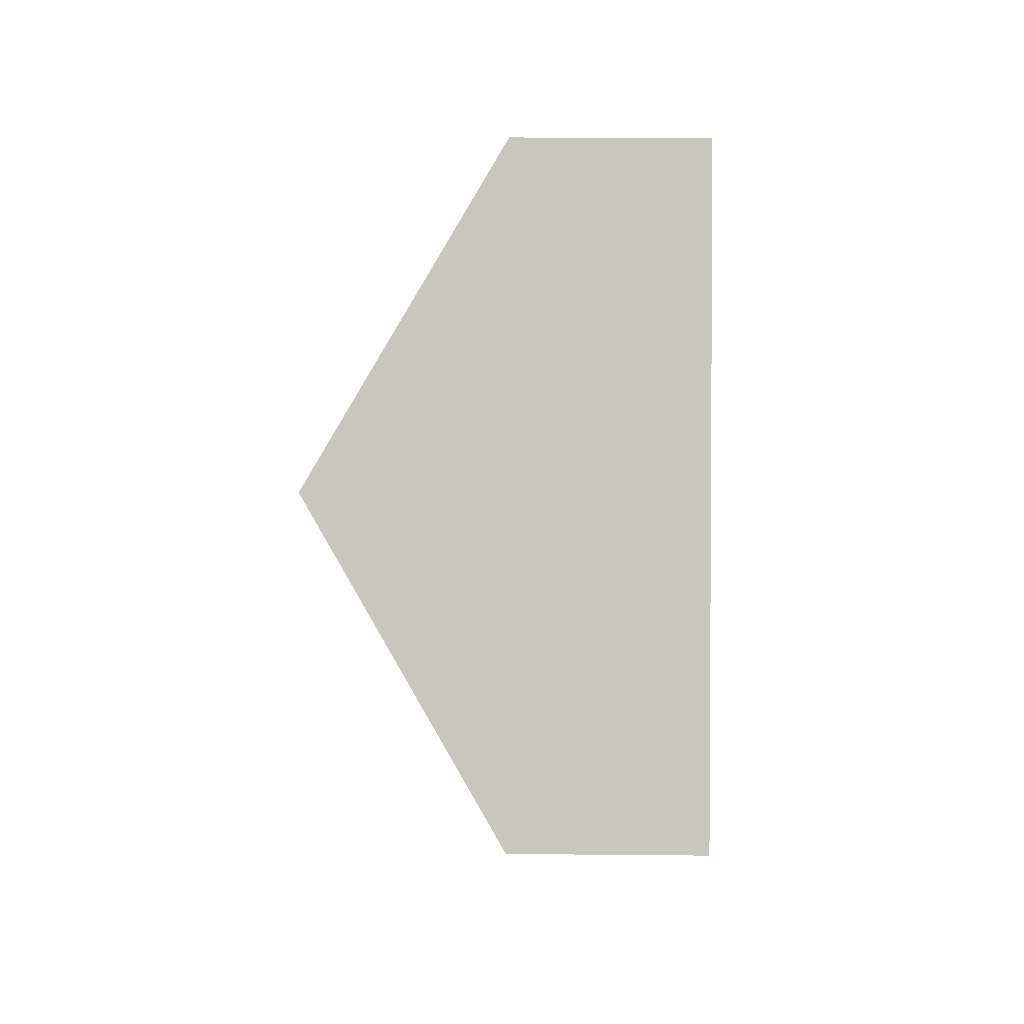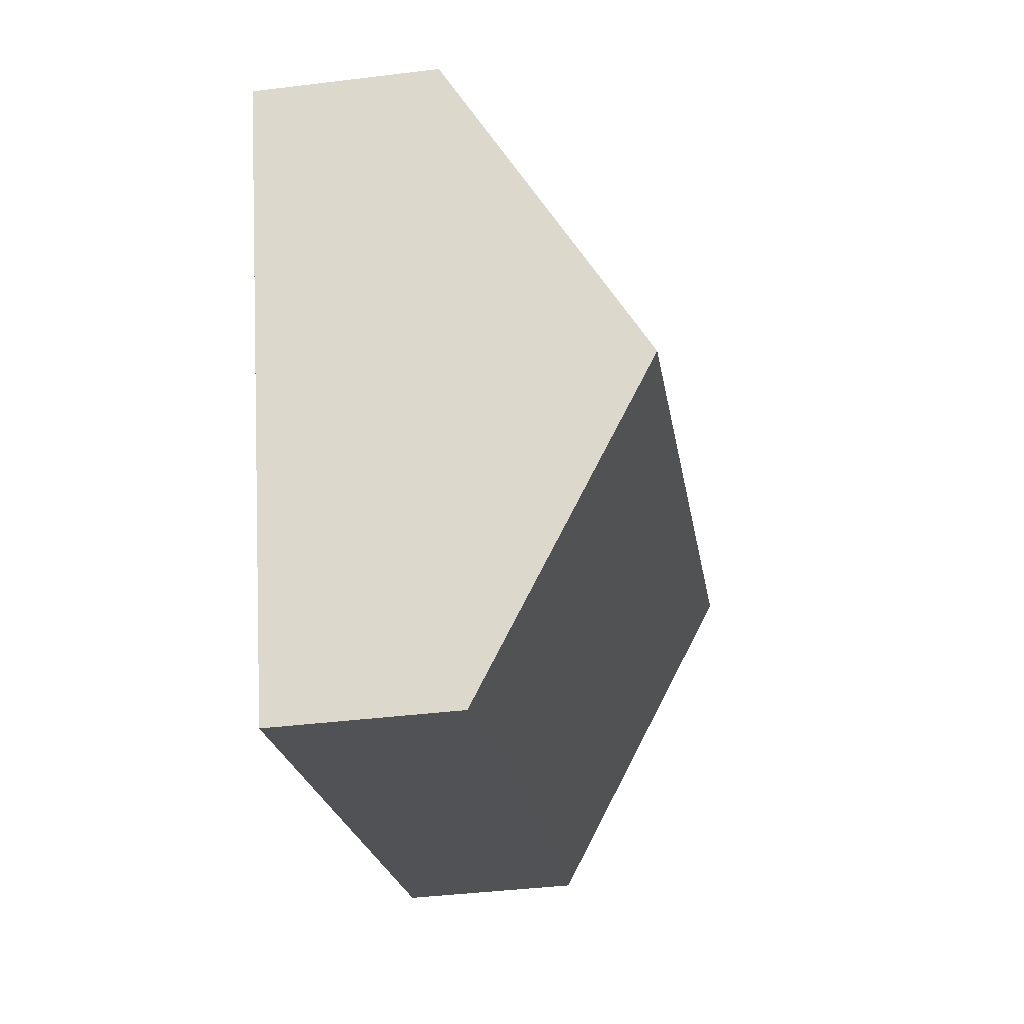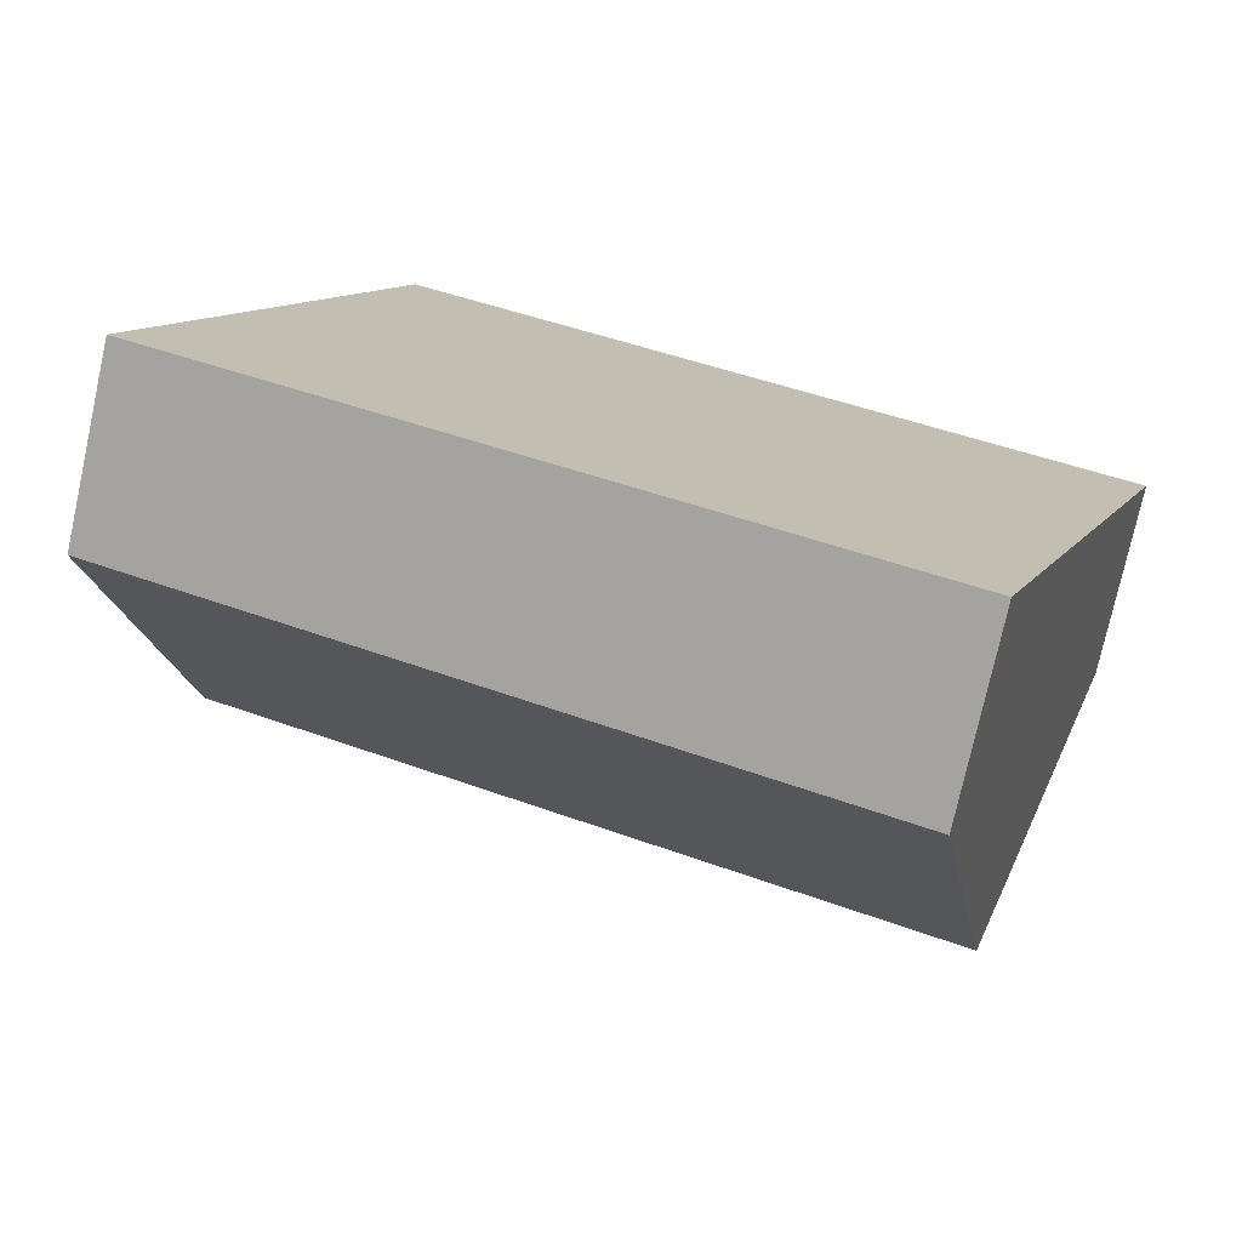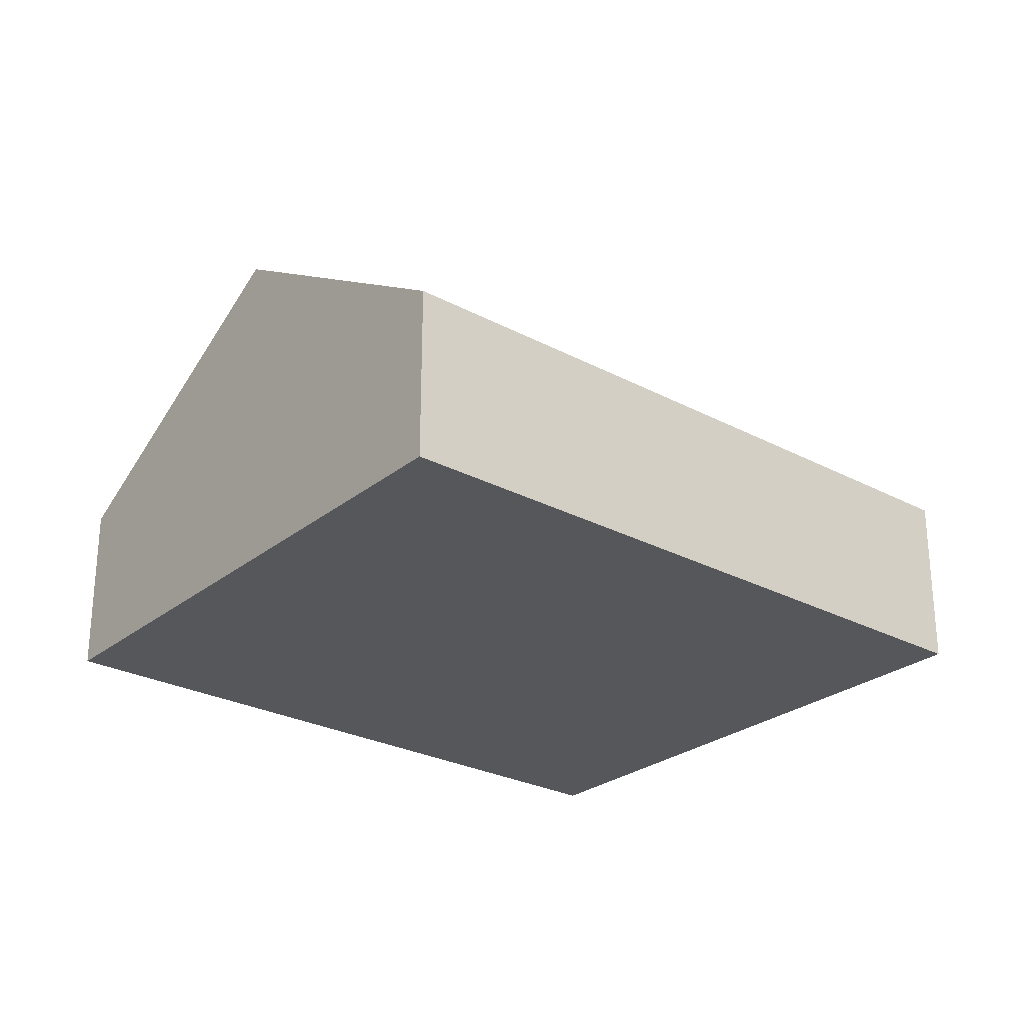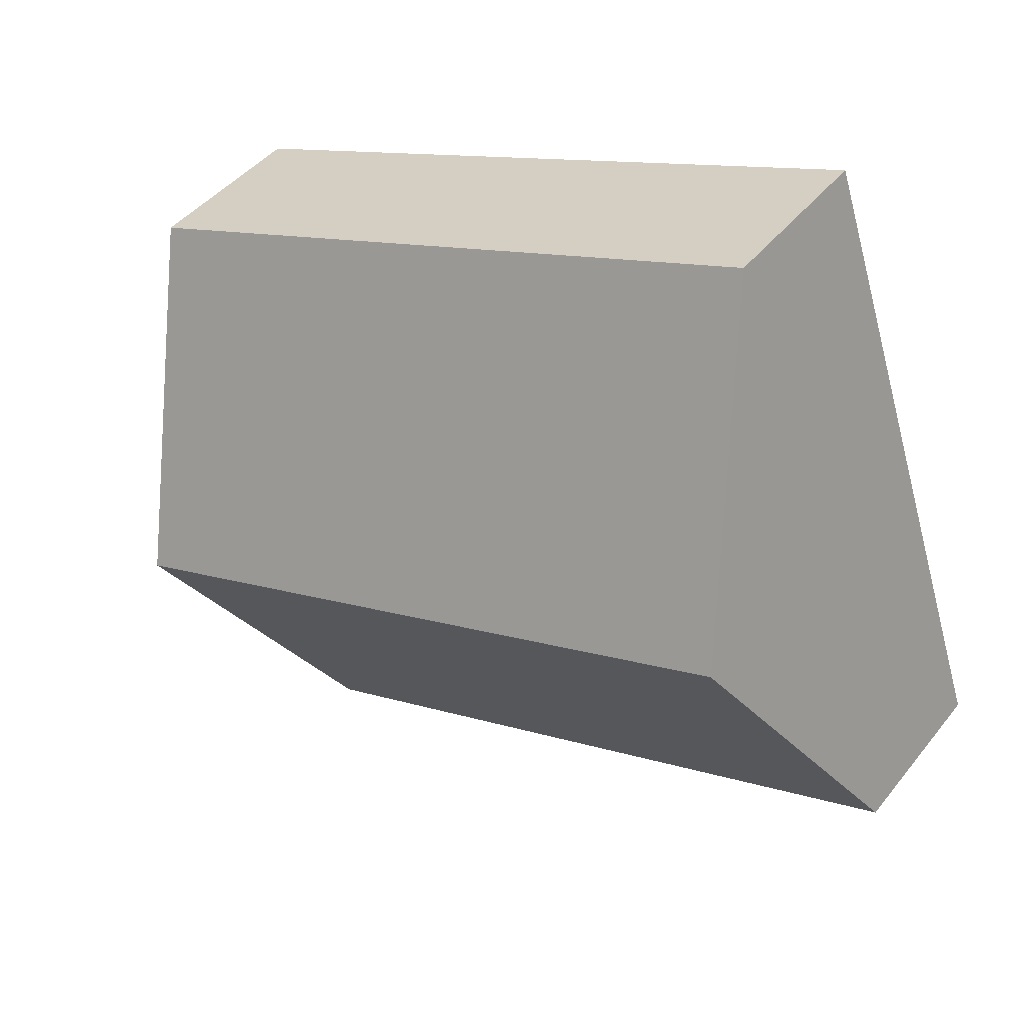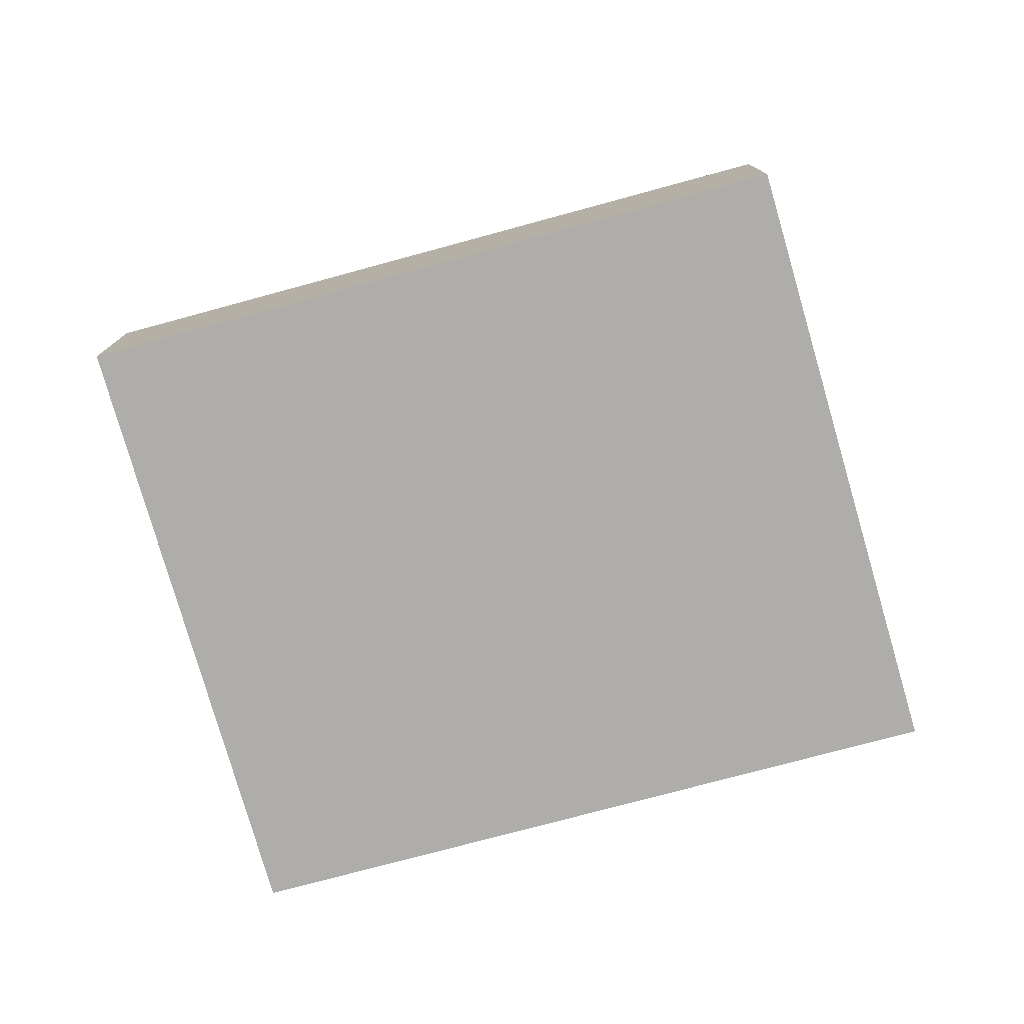
<metadata>
{"format":"obj","ext":"obj","renderer":"f3d","projection":"perspective","resolution":1024,"background":"white","views":[{"elev":17.2,"azim":-88.9,"up":"+Z"},{"elev":-40.5,"azim":98.6,"up":"+Z"},{"elev":-75.6,"azim":-12.4,"up":"+Z"},{"elev":-26.4,"azim":-20.1,"up":"+Y"},{"elev":43.2,"azim":-144.8,"up":"+Z"},{"elev":-77.4,"azim":-145.1,"up":"+Y"}]}
</metadata>
<code>
v  0 2.654 1.625e-16
v  11.73 5.402 0.753
v  10.2 2.675 -3.661
v  1.494 5.402 4.462
v  13.26 2.668 5.178
v  2.981 2.668 8.903
v  10.2 2.242e-16 -3.661
v  0 0 0
v  1.494 -2.732e-16 4.462
v  2.981 -5.452e-16 8.903
v  13.26 -3.171e-16 5.178
v  11.73 -4.611e-17 0.753
g defaultobject
f 1 2 3
f 2 1 4
f 4 5 2
f 5 4 6
f 7 1 3
f 1 7 8
f 8 4 1
f 4 8 9
f 4 9 6
f 6 9 10
f 10 5 6
f 5 10 11
f 2 7 3
f 7 2 5
f 7 5 12
f 12 5 11
f 9 11 10
f 11 9 8
f 11 8 12
f 12 8 7

</code>
